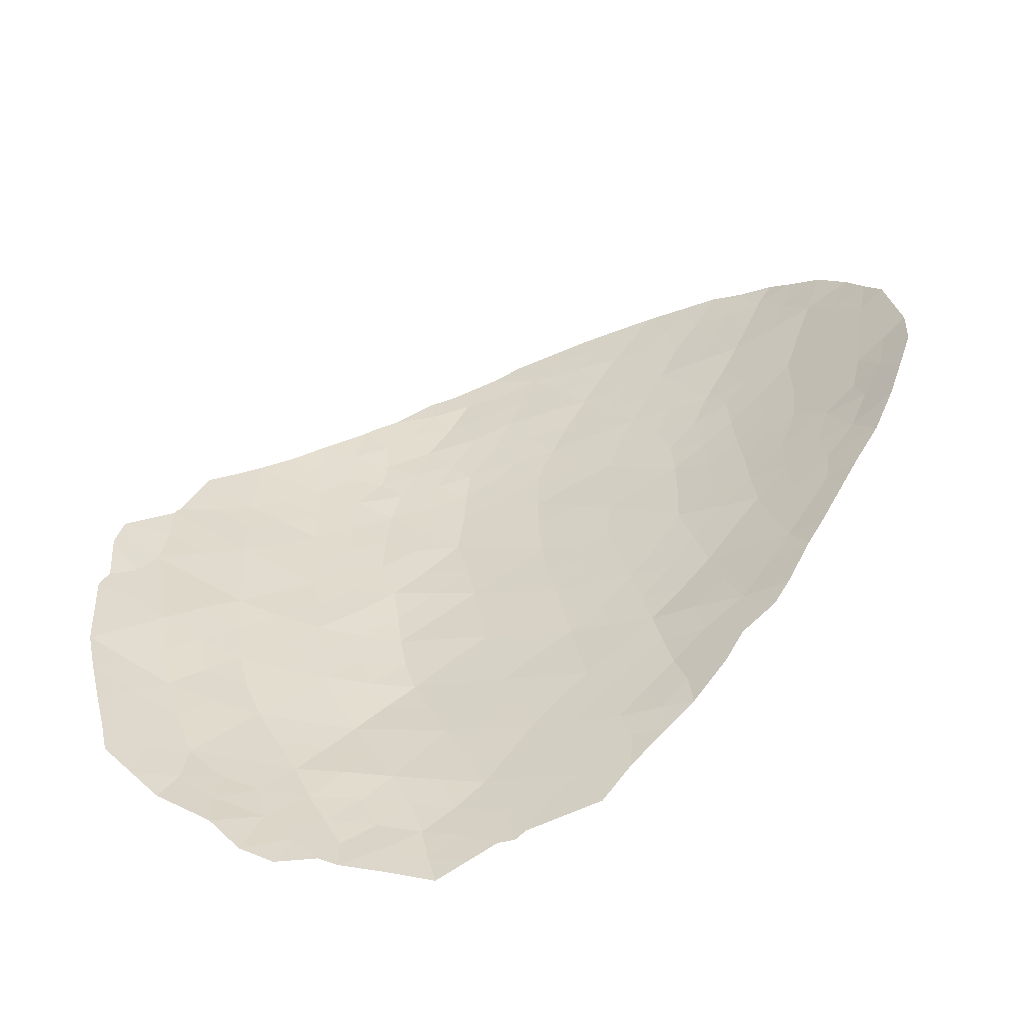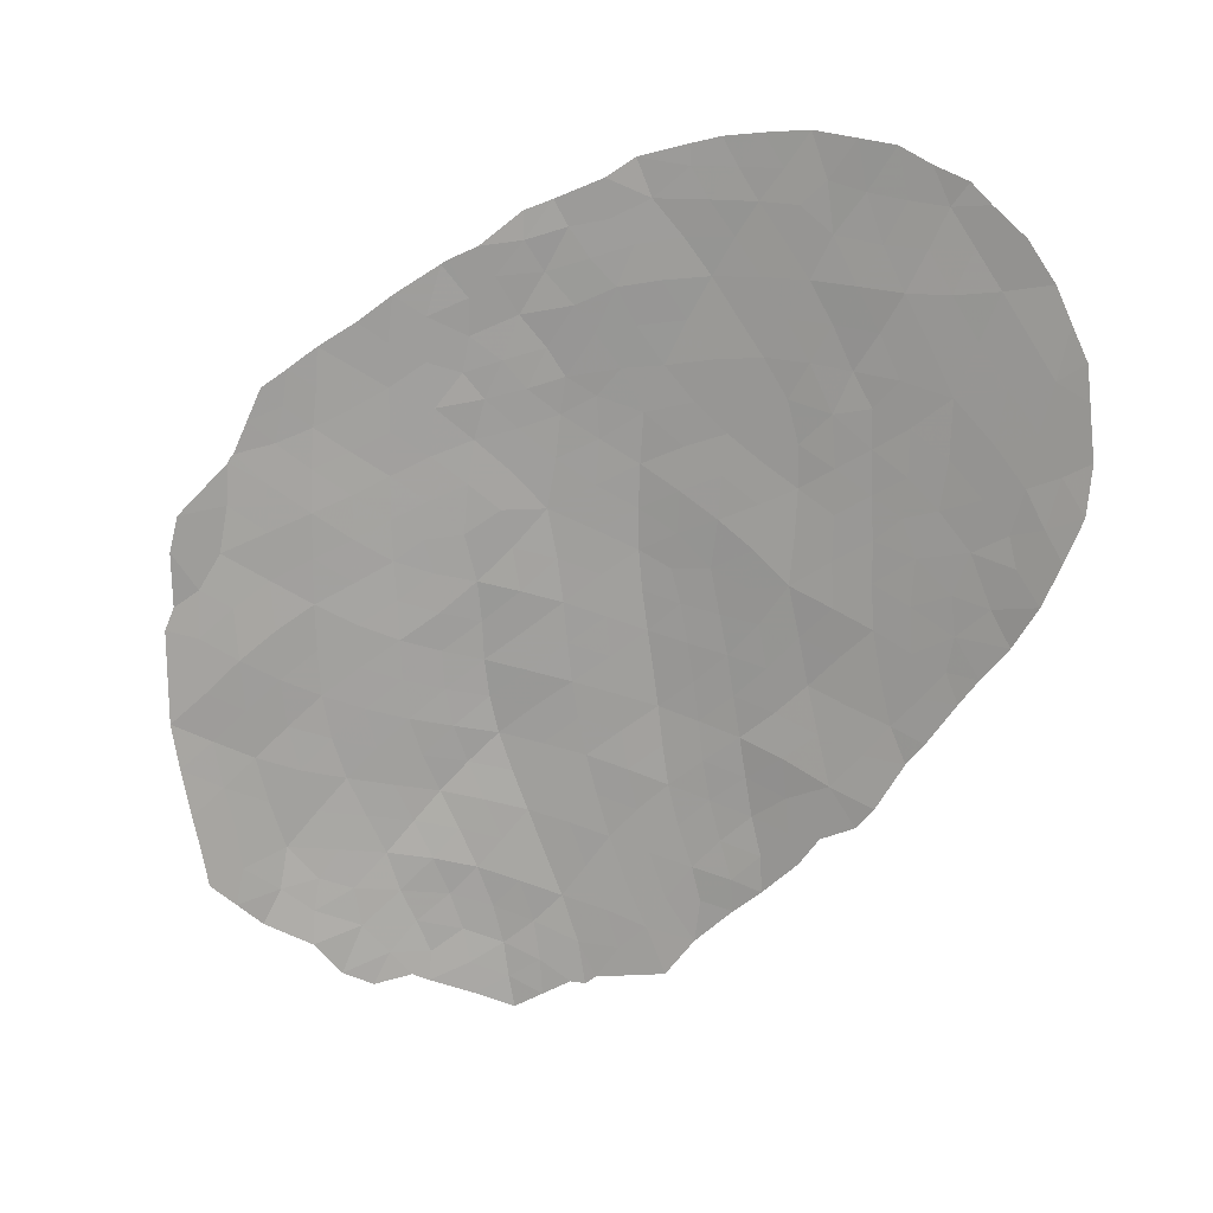
<metadata>
{"format":"obj","ext":"obj","renderer":"f3d","projection":"perspective","resolution":1024,"background":"white","views":[{"elev":-61.7,"azim":-178.0,"up":"+Y"},{"elev":-77.7,"azim":177.2,"up":"+Z"}]}
</metadata>
<code>
v -2.963 -47.75 72.85
v -1.413 -32.14 71.69
v -5.371 -31.36 70.8
v -10.3 -32.82 68.84
v -1.413 -36.24 72.22
v -3.609 -34.99 71.66
v -3.206 -37.22 72.01
v -5.728 -43.22 71.78
v -1.669 -40.51 72.56
v 0.2761 -40.16 72.71
v 0.4552 -36.93 72.41
v 2.346 -35.84 72.19
v -0.334 -43.72 73.11
v -6.598 -37.42 70.99
v -4.949 -38.29 71.56
v 2.137 -46.74 73.18
v -3.571 -40.99 72.26
v -4.5 -33 71.23
v -3.278 -39.16 72.18
v 3.951 -38.7 72.19
v 0.05734 -41.99 72.93
v -8.049 -36.4 70.28
v -9.46 -37.52 69.57
v -11.07 -36.8 68.53
v -1.218 -38.39 72.47
v 2.147 -39.77 72.58
v -10.62 -39.45 68.94
v 2.27 -37.82 72.41
v 5.897 -39.63 71.83
v 0.6025 -39.09 72.59
v 4.387 -46.57 72.75
v -0.6383 -48.85 73.39
v -1.073 -45.52 73.1
v 3.868 -40.8 72.4
v 5.456 -42.08 72.05
v -2.967 -45.97 72.76
v 0.9598 -45.2 73.22
v -1.943 -42.34 72.67
v -5.692 -34.65 71.03
v -8.209 -38.36 70.32
v -5.342 -41.34 71.74
v 0.03741 -47 73.26
v -2.344 -44.06 72.75
v -2.494 -33.37 71.64
v -3.155 -31.43 71.34
v 1.571 -34.24 72.05
v 1.959 -41.6 72.73
v 3.075 -44.92 72.92
v -9.558 -35.11 69.39
v -0.4295 -34.1 72.04
v -6.522 -32.93 70.58
v -8.356 -40.32 70.34
v 5.104 -44.39 72.39
v -4.225 -44.55 72.34
v 3.671 -42.94 72.64
v -6.106 -45.04 71.78
v -6.549 -39.59 71.12
v 1.71 -43.46 72.93
v 3.955 -36.78 72.06
v -7.695 -43.99 70.82
v -5.039 -36.37 71.4
v -8.443 -33.04 69.81
v -7.101 -41.79 71.1
v -9.056 -39.68 69.9
v -3.897 -42.73 72.34
v -1.947 -47.54 73.11
v -11.44 -34.53 68.21
v -9.864 -40.97 69.5
v -4.535 -30.05 70.88
v -3.872 -30.25 71.06
v -6.341 -29.82 70.36
v 3.732 -48.95 72.89
v 4.863 -48.4 72.61
v -11.63 -33.33 68.07
v -11.28 -32.58 68.26
v -8.077 -30.03 69.73
v 1.46 -49.73 73.35
v 1.058 -49.88 73.42
v -0.9586 -50.44 73.47
v -11.52 -39.22 68.26
v 3.063 -34.41 71.92
v 2.311 -33.8 71.93
v 6.772 -38.74 71.36
v 5.745 -37.58 71.72
v 2.338 -49.97 73.23
v -12.19 -37.22 67.77
v 6.908 -43.51 71.65
v -8.78 -30.37 69.47
v -9.53 -30.66 69.15
v -9.975 -31.1 68.91
v -2.138 -31.06 71.46
v -2.772 -30.59 71.34
v -11.05 -40.2 68.68
v 1.139 -32.98 71.91
v 1.292 -33.09 71.93
v 3.891 -34.98 71.88
v 6.041 -47.37 72.09
v -2.824 -49.45 73.01
v -4.4 -49.13 72.54
v -2.232 -49.65 73.15
v 7.029 -41.34 71.5
v 6.924 -39.57 71.36
v 5.067 -35.91 71.7
v -0.4299 -31.85 71.75
v -1.063 -31.57 71.68
v -12.09 -34.87 67.81
v -12.25 -36.09 67.76
v -9.218 -43.16 69.97
v -8.657 -44.3 70.29
v 6.851 -40.83 71.55
v 0.5001 -32.66 71.85
v -7.585 -45.24 70.97
v -8.309 -44.82 70.53
v -9.568 -42.63 69.72
v -10.15 -41.63 69.33
v 3.064 -49.68 73.08
v 6.428 -45.71 71.89
v -5.02 -48.22 72.32
v 5.635 -37.39 71.73
v 5.702 -37.45 71.72
v -6.431 -46.79 71.71
v -7.175 -45.93 71.24
v -10.52 -41.01 69.06
v -10.68 -31.71 68.54
v -2.584 -49.66 73.08
v -11.98 -34.08 67.86
v -4.341 -31.39 71.06
v -4.9 -30.67 70.85
v -3.918 -30.71 71.09
v -5.845 -30.65 70.58
v -5.37 -29.93 70.64
v -3.422 -47.08 72.7
v -2.458 -46.75 72.94
v -1.488 -39.51 72.52
v -0.4773 -39.33 72.6
v -0.696 -40.32 72.65
v -4.317 -47.29 72.47
v -3.889 -46.23 72.53
v -5.803 -36.13 71.13
v -6.248 -35.51 70.93
v -5.299 -35.51 71.23
v 3.652 -47.34 72.91
v 3.731 -48.13 72.9
v -10.85 -33.65 68.54
v -2.186 -35.77 72.03
v -2.961 -34.17 71.67
v -4.126 -36.74 71.7
v -4.299 -35.74 71.55
v -3.219 -36.06 71.87
v -0.517 -46.27 73.18
v -0.07084 -45.35 73.16
v 0.4909 -46.09 73.24
v -4.256 -40.29 71.99
v -4.01 -39.51 71.99
v -3.401 -40.08 72.23
v 4.874 -39.14 72.02
v 4.826 -40.25 72.13
v 3.92 -39.74 72.3
v -5.794 -37.87 71.27
v -5.799 -36.92 71.2
v -4.969 -37.3 71.48
v -6.535 -36.46 70.92
v -8.764 -35.86 69.86
v -8.797 -36.9 69.9
v -9.572 -36.4 69.45
v -10.28 -37.15 69.04
v -10.41 -35.98 68.9
v -7.406 -38.93 70.71
v -7.379 -37.92 70.68
v -6.597 -38.44 71.04
v -7.278 -29.93 70.02
v 1.995 -49.18 73.26
v 1.044 -49.16 73.41
v -3.217 -38.21 72.11
v -2.26 -37.77 72.23
v -2.319 -38.79 72.32
v -2.479 -39.79 72.37
v 1.335 -36.26 72.3
v 2.296 -36.83 72.3
v 1.397 -37.35 72.41
v 0.1319 -49.39 73.41
v -0.01592 -50.16 73.44
v -0.7891 -49.69 73.43
v -0.9454 -47.26 73.19
v -0.3578 -47.94 73.33
v -1.317 -48.24 73.26
v -10.84 -37.82 68.73
v -11.48 -37.59 68.26
v 4.695 -41.41 72.22
v 4.58 -42.55 72.35
v 3.79 -41.87 72.52
v -4.093 -38.7 71.88
v -4.092 -37.74 71.77
v -3.442 -33.16 71.44
v -3.867 -32.21 71.28
v -2.835 -32.43 71.49
v -10.14 -38.31 69.19
v -5.677 -39.76 71.46
v -5.117 -40.44 71.73
v -5.97 -40.55 71.43
v 5.759 -38.54 71.78
v 6.258 -38.16 71.54
v -0.815 -41.26 72.75
v -0.9309 -42.16 72.8
v -1.802 -41.45 72.62
v 2.384 -34.86 72.06
v 3.139 -35.39 72.04
v 2.915 -41.25 72.57
v 2.039 -40.67 72.66
v 2.982 -40.28 72.49
v -1.67 -44.77 72.93
v -2.031 -45.73 72.93
v -2.627 -44.98 72.76
v -6.932 -31.95 70.35
v -7.485 -32.98 70.19
v -7.94 -32.08 69.96
v 3.033 -39.28 72.39
v -11.86 -38.22 67.99
v 1.234 -40.02 72.65
v 1.499 -39.25 72.56
v 1.017 -41.82 72.84
v 1.878 -42.54 72.83
v 0.9158 -42.73 72.94
v 5.309 -43.27 72.21
v 6.161 -42.81 71.86
v 6.011 -43.96 72.02
v -8.84 -32.09 69.58
v -8.365 -31.13 69.71
v -0.191 -38.48 72.51
v -6.211 -31.38 70.52
v -5.932 -32.11 70.69
v 0.6395 -34.63 72.15
v 0.1221 -33.29 71.93
v -8.254 -39.3 70.34
v -10.57 -34.79 68.76
v -11.21 -35.64 68.4
v -0.3827 -37.59 72.44
v -1.359 -37.24 72.34
v -0.5116 -36.61 72.32
v -5.093 -33.82 71.13
v -6.103 -33.78 70.8
v -5.524 -32.94 70.9
v -7.99 -35.53 70.24
v -7.543 -34.78 70.4
v -4.033 -33.98 71.45
v -4.65 -34.78 71.34
v -4.932 -32.14 71.01
v 0.5569 -37.94 72.49
v 1.431 -38.37 72.49
v 2.232 -38.82 72.49
v 3.089 -38.28 72.31
v 3.158 -36.34 72.13
v 3.901 -35.88 71.97
v 3.14 -37.3 72.23
v 3.975 -37.71 72.12
v 3.721 -45.72 72.84
v 4.112 -44.72 72.66
v 4.791 -45.46 72.55
v 5.325 -47.02 72.38
v 5.452 -47.88 72.35
v -4.493 -45.49 72.32
v -3.556 -45.24 72.56
v -3.612 -49.29 72.77
v -3.914 -48.05 72.62
v 0.2524 -36 72.29
v 1.552 -35.24 72.18
v -5.157 -44.79 72.08
v -5.451 -45.72 72.04
v -1.595 -50.04 73.31
v -1.504 -49.2 73.27
v 6.325 -41.55 71.74
v 6.969 -42.42 71.58
v 5.602 -40.87 71.96
v -2.29 -36.73 72.13
v 4.521 -35.49 71.79
v 4.601 -36.31 71.86
v 1.067 -46.83 73.23
v 1.534 -45.94 73.2
v -1.498 -46.51 73.11
v -0.6764 -44.6 73.11
v 0.3467 -44.46 73.17
v -4.865 -39.4 71.71
v -8.107 -37.39 70.32
v -7.328 -36.9 70.63
v 3.204 -46.65 72.97
v -2.634 -40.75 72.41
v 0.6539 -47.7 73.33
v 0.3145 -48.57 73.4
v -2.78 -41.66 72.46
v -2.935 -42.53 72.5
v -3.738 -41.86 72.3
v -1.346 -43.88 72.92
v -2.12 -43.19 72.71
v -1.107 -43.02 72.89
v 1.086 -40.92 72.72
v -4.463 -41.18 72
v -5.756 -38.88 71.33
v -8.978 -34 69.6
v -8.017 -33.92 70.1
v -8.488 -34.87 69.92
v 0.141 -41.09 72.83
v -0.09157 -42.86 73.03
v 2.008 -45.07 73.07
v 2.612 -45.83 73.05
v -11.71 -36.46 68.11
v -11.76 -35.46 68.04
v -4.805 -42.96 72.06
v -4.046 -43.63 72.34
v -4.959 -43.88 72.07
v -1.056 -34.78 72.07
v -1.9 -32.79 71.68
v -0.9425 -33.13 71.88
v 2.839 -42.26 72.68
v 0.699 -43.6 73.04
v 4.407 -43.67 72.52
v 3.433 -43.96 72.78
v -0.66 -35.72 72.2
v -8.319 -43.15 70.47
v 6.329 -40.44 71.71
v -8.752 -37.79 69.98
v -9.848 -39.29 69.41
v -0.4768 -32.48 71.8
v -9.394 -41.65 69.81
v 6.689 -44.57 71.76
v 5.766 -45.06 72.14
v 5.483 -46.09 72.29
v -6.648 -34.68 70.7
v -7.06 -33.82 70.48
v -5.741 -46.6 71.95
v -3.293 -44.29 72.54
v 2.416 -44.18 72.93
v 2.699 -43.24 72.79
v -9.732 -31.99 69.12
v -9.364 -32.99 69.34
v -5.916 -44.14 71.78
v -5.095 -47.23 72.24
v -6.203 -41.54 71.43
v -6.84 -40.73 71.11
v 1.382 -44.34 73.07
v -7.493 -39.97 70.72
v 4.758 -37.14 71.91
v 4.936 -38.03 71.93
v -7.994 -42.11 70.63
v -7.385 -42.86 70.96
v -6.359 -45.94 71.7
v -6.901 -45.25 71.35
v -9.946 -33.9 69.11
v 5.351 -36.65 71.71
v -9.157 -40.69 69.89
v -8.582 -41.38 70.27
v -7.718 -41.04 70.72
v -9.97 -40.17 69.39
v 6.213 -46.58 72
v -5.833 -47.36 71.98
v -6.816 -44.46 71.34
v -6.668 -43.54 71.32
v -7.486 -44.76 70.99
v -5.533 -42.27 71.76
v -6.439 -42.53 71.43
v -3.106 -43.39 72.54
v -4.645 -42.06 72.04
v -2.371 -48.64 73.07
v -2.251 -31.93 71.54
v 4.5 -47.58 72.71
v -9.193 -31.2 69.37
v -3.31 -48.65 72.82
v 0.6721 -33.79 72.02
v 2.643 -48.51 73.14
v -1.614 -33.82 71.84
v -8.857 -42.38 70.17
v 1.405 -48.4 73.34
v -7.532 -31.02 70.05
v -6.736 -30.83 70.31
v -2.69 -35.12 71.85
v -1.496 -35.4 72.09
v -0.09753 -35.12 72.17
v -9.086 -38.61 69.83
v 0.7523 -35.44 72.24
v -7.191 -35.73 70.6
v -4.862 -46.44 72.26
v 1.792 -47.66 73.26
v 2.856 -47.59 73.07
v -11.02 -38.5 68.62
v -2.084 -34.4 71.86
f 127 128 129
f 92 129 70
f 130 131 128
f 1 132 133
f 134 135 136
f 132 137 138
f 139 140 141
f 368 143 72
f 147 148 149
f 150 151 152
f 153 154 155
f 156 157 158
f 159 160 161
f 162 139 160
f 163 164 165
f 166 167 165
f 168 169 170
f 174 175 176
f 176 134 177
f 178 179 180
f 181 182 183
f 184 185 186
f 187 383 188
f 189 190 191
f 192 193 174
f 194 195 196
f 166 197 187
f 198 199 200
f 206 82 81
f 201 84 202
f 203 204 205
f 12 206 207
f 208 209 210
f 368 116 172
f 211 212 213
f 214 215 216
f 217 158 210
f 219 30 220
f 221 222 223
f 224 225 226
f 228 365 88
f 365 90 89
f 45 92 91
f 227 228 216
f 135 229 30
f 230 231 214
f 234 64 377
f 235 167 236
f 237 238 239
f 45 129 92
f 240 241 242
f 379 243 244
f 240 245 246
f 247 127 195
f 237 248 229
f 180 249 248
f 220 249 250
f 230 373 130
f 250 251 217
f 252 207 253
f 179 252 254
f 255 251 254
f 256 257 258
f 259 260 364
f 261 262 138
f 178 265 378
f 267 261 268
f 183 269 270
f 271 272 225
f 189 157 273
f 145 274 149
f 29 83 102
f 253 275 276
f 277 152 278
f 184 279 150
f 151 280 281
f 282 192 154
f 283 284 169
f 162 284 379
f 155 177 286
f 381 287 277
f 288 185 287
f 288 173 181
f 289 290 291
f 292 293 294
f 219 209 295
f 104 322 105
f 199 153 296
f 159 297 170
f 298 299 300
f 194 146 245
f 286 205 289
f 136 301 203
f 204 302 294
f 266 46 206
f 303 304 278
f 236 305 306
f 126 67 106
f 307 308 309
f 292 280 211
f 212 279 133
f 369 311 312
f 305 188 86
f 313 208 191
f 302 223 314
f 315 190 224
f 315 257 316
f 29 102 319
f 300 243 163
f 283 320 164
f 322 2 105
f 231 247 242
f 60 357 113
f 68 323 115
f 368 72 116
f 226 324 325
f 258 325 326
f 241 327 328
f 268 329 345
f 285 304 256
f 330 213 262
f 316 331 332
f 370 108 114
f 333 227 334
f 335 309 267
f 299 215 328
f 274 238 175
f 222 313 332
f 273 319 271
f 200 337 338
f 339 331 303
f 339 281 314
f 168 340 234
f 255 341 342
f 343 344 318
f 147 193 161
f 347 235 144
f 276 348 341
f 349 350 323
f 343 350 351
f 326 353 259
f 329 336 354
f 355 356 335
f 355 346 357
f 113 357 112
f 358 359 337
f 156 342 201
f 360 290 293
f 60 113 109
f 361 307 358
f 282 198 297
f 360 330 308
f 4 75 124
f 351 340 338
f 356 344 359
f 141 246 148
f 377 321 197
f 40 377 320
f 291 361 296
f 64 349 352
f 298 347 334
f 1 66 362
f 67 306 106
f 186 270 362
f 144 67 74
f 68 115 123
f 221 301 295
f 363 311 196
f 172 116 85
f 312 322 233
f 45 127 129
f 127 3 128
f 129 128 69
f 129 69 70
f 3 130 128
f 130 71 131
f 128 131 69
f 66 1 133
f 133 132 36
f 9 134 136
f 134 25 135
f 136 135 10
f 36 132 138
f 138 137 380
f 61 139 141
f 141 140 39
f 144 74 75
f 4 144 75
f 44 369 384
f 146 384 374
f 7 147 149
f 147 61 148
f 149 148 6
f 42 150 152
f 150 33 151
f 152 151 37
f 17 153 155
f 153 282 154
f 155 154 19
f 20 156 158
f 156 29 157
f 158 157 34
f 15 159 161
f 159 14 160
f 161 160 61
f 14 162 160
f 162 140 139
f 160 139 61
f 49 163 165
f 163 22 164
f 165 164 23
f 23 166 165
f 166 24 167
f 165 167 49
f 57 168 170
f 168 40 169
f 170 169 14
f 373 372 171
f 373 171 71
f 173 172 77
f 371 172 173
f 78 173 77
f 19 174 176
f 174 7 175
f 176 175 25
f 19 176 177
f 176 25 134
f 177 134 9
f 11 178 180
f 178 12 179
f 180 179 28
f 32 181 183
f 181 78 182
f 183 182 79
f 66 184 186
f 184 42 185
f 186 185 32
f 24 187 188
f 187 197 383
f 218 383 80
f 218 188 383
f 34 189 191
f 189 35 190
f 191 190 55
f 19 192 174
f 192 15 193
f 174 193 7
f 44 194 196
f 194 18 195
f 196 195 45
f 24 166 187
f 166 23 197
f 57 198 200
f 198 282 199
f 200 199 41
f 29 201 83
f 202 83 201
f 9 203 205
f 203 21 204
f 205 204 38
f 82 206 46
f 206 81 207
f 96 207 81
f 34 208 210
f 208 47 209
f 210 209 26
f 172 85 77
f 43 211 213
f 211 33 212
f 213 212 36
f 214 51 215
f 26 217 210
f 217 20 158
f 210 158 34
f 218 86 188
f 26 219 220
f 219 10 30
f 21 221 223
f 221 47 222
f 223 222 58
f 53 224 226
f 224 35 225
f 226 225 87
f 62 227 216
f 228 76 372
f 76 228 88
f 10 135 30
f 135 25 229
f 214 372 373
f 230 3 231
f 214 231 51
f 233 94 367
f 95 367 94
f 234 52 64
f 235 49 167
f 236 167 24
f 11 237 239
f 237 25 238
f 239 238 5
f 18 240 242
f 240 39 241
f 242 241 51
f 327 379 244
f 379 22 243
f 39 240 246
f 240 18 245
f 246 245 6
f 18 247 195
f 247 3 127
f 195 127 45
f 25 237 229
f 237 11 248
f 229 248 30
f 11 180 248
f 180 28 249
f 248 249 30
f 26 220 250
f 220 30 249
f 250 249 28
f 3 230 130
f 230 214 373
f 130 373 71
f 26 250 217
f 250 28 251
f 217 251 20
f 59 252 253
f 252 12 207
f 253 207 96
f 28 179 254
f 179 12 252
f 254 252 59
f 59 255 254
f 255 20 251
f 254 251 28
f 31 256 258
f 256 48 257
f 258 257 53
f 31 259 364
f 259 97 260
f 364 260 73
f 380 261 138
f 261 54 262
f 138 262 36
f 366 98 263
f 264 366 99
f 12 178 266
f 178 11 265
f 56 267 268
f 267 54 261
f 268 261 380
f 32 183 270
f 183 79 269
f 270 269 100
f 35 271 225
f 271 101 272
f 225 272 87
f 35 189 273
f 189 34 157
f 273 157 29
f 6 374 149
f 145 5 274
f 149 274 7
f 59 253 276
f 253 96 275
f 276 275 103
f 16 277 278
f 277 42 152
f 278 152 37
f 42 184 150
f 184 66 279
f 150 279 33
f 37 151 281
f 151 33 280
f 281 280 13
f 282 15 192
f 154 192 19
f 40 283 169
f 283 22 284
f 169 284 14
f 140 162 379
f 162 14 284
f 379 284 22
f 17 155 286
f 155 19 177
f 286 177 9
f 16 381 277
f 381 371 287
f 277 287 42
f 371 288 287
f 288 32 185
f 287 185 42
f 32 288 181
f 288 371 173
f 181 173 78
f 17 289 291
f 289 38 290
f 291 290 65
f 13 292 294
f 292 43 293
f 294 293 38
f 10 219 295
f 219 26 209
f 295 209 47
f 41 199 296
f 199 282 153
f 296 153 17
f 14 159 170
f 159 15 297
f 170 297 57
f 49 298 300
f 298 62 299
f 300 299 244
f 18 194 245
f 194 44 146
f 245 146 6
f 17 286 289
f 286 9 205
f 289 205 38
f 9 136 203
f 136 10 301
f 203 301 21
f 38 204 294
f 204 21 302
f 294 302 13
f 12 266 206
f 46 232 367
f 46 95 82
f 37 303 278
f 303 48 304
f 278 304 16
f 236 24 305
f 306 305 107
f 306 107 106
f 8 307 309
f 307 65 308
f 309 308 54
f 43 292 211
f 292 13 280
f 211 280 33
f 36 212 133
f 212 33 279
f 133 279 66
f 369 50 310
f 384 310 375
f 50 369 312
f 369 44 311
f 312 311 2
f 305 86 107
f 55 313 191
f 313 47 208
f 191 208 34
f 13 302 314
f 302 21 223
f 314 223 58
f 53 315 224
f 315 55 190
f 224 190 35
f 55 315 316
f 315 53 257
f 316 257 48
f 5 375 317
f 318 109 108
f 109 318 60
f 370 318 108
f 319 102 110
f 49 300 163
f 300 244 243
f 163 243 22
f 22 283 164
f 283 40 320
f 164 320 23
f 93 27 352
f 321 64 352
f 322 104 111
f 51 231 242
f 231 3 247
f 242 247 18
f 114 323 370
f 323 114 115
f 53 226 325
f 226 87 324
f 325 324 117
f 31 258 326
f 258 53 325
f 326 325 117
f 51 241 328
f 241 39 327
f 328 327 244
f 56 268 345
f 31 285 256
f 285 16 304
f 256 304 48
f 54 330 262
f 330 43 213
f 262 213 36
f 55 316 332
f 316 48 331
f 332 331 58
f 333 365 227
f 334 227 62
f 56 335 267
f 335 8 309
f 267 309 54
f 244 299 328
f 299 62 215
f 328 215 51
f 7 274 175
f 274 5 238
f 175 238 25
f 381 16 382
f 58 222 332
f 222 47 313
f 332 313 55
f 380 137 336
f 336 137 118
f 35 273 271
f 273 29 319
f 271 319 110
f 101 271 110
f 57 200 338
f 200 41 337
f 338 337 63
f 37 339 303
f 339 58 331
f 303 331 48
f 58 339 314
f 339 37 281
f 314 281 13
f 40 168 234
f 168 57 340
f 234 340 52
f 20 255 342
f 255 59 341
f 342 341 119
f 120 84 119
f 140 327 39
f 370 343 318
f 343 63 344
f 318 344 60
f 121 122 345
f 56 345 346
f 346 345 122
f 61 147 161
f 147 7 193
f 161 193 15
f 4 347 144
f 347 49 235
f 144 235 67
f 59 276 341
f 276 103 348
f 341 348 119
f 68 349 323
f 349 52 350
f 323 350 370
f 63 343 351
f 351 350 52
f 123 352 68
f 352 123 93
f 31 326 259
f 326 117 353
f 259 353 97
f 121 329 354
f 329 380 336
f 354 336 118
f 56 355 335
f 355 60 356
f 335 356 8
f 60 355 357
f 355 56 346
f 112 346 122
f 357 346 112
f 41 358 337
f 358 8 359
f 337 359 63
f 29 156 201
f 156 20 342
f 84 342 119
f 84 201 342
f 43 360 293
f 360 65 290
f 293 290 38
f 41 361 358
f 361 65 307
f 358 307 8
f 15 282 297
f 297 198 57
f 65 360 308
f 360 43 330
f 308 330 54
f 333 124 90
f 124 333 4
f 365 333 90
f 63 351 338
f 351 52 340
f 338 340 57
f 8 356 359
f 356 60 344
f 359 344 63
f 61 141 148
f 141 39 246
f 148 246 6
f 23 377 197
f 377 64 321
f 197 321 27
f 40 234 377
f 320 377 23
f 17 291 296
f 291 65 361
f 296 361 41
f 64 52 349
f 352 349 68
f 264 99 118
f 62 298 334
f 298 49 347
f 334 347 4
f 98 362 125
f 98 366 362
f 66 186 362
f 186 32 270
f 362 270 100
f 125 362 100
f 47 221 295
f 221 21 301
f 295 301 10
f 363 91 2
f 91 363 45
f 2 91 105
f 45 363 196
f 363 2 311
f 196 311 44
f 50 312 233
f 312 2 322
f 233 322 111
f 94 233 111
f 142 364 143
f 365 89 88
f 366 263 99
f 310 50 376
f 67 126 74
f 44 384 146
f 372 76 171
f 227 365 228
f 142 382 285
f 46 367 95
f 232 378 376
f 317 239 5
f 376 50 232
f 4 333 334
f 343 370 350
f 24 188 305
f 146 374 6
f 372 214 216
f 216 228 372
f 67 235 236
f 374 145 149
f 266 232 46
f 67 236 306
f 369 310 384
f 374 375 145
f 265 11 239
f 375 310 317
f 368 381 382
f 310 376 317
f 384 375 374
f 382 16 285
f 145 375 5
f 376 265 317
f 317 265 239
f 178 378 266
f 379 327 140
f 216 215 62
f 80 383 27
f 266 378 232
f 142 285 31
f 268 380 329
f 121 345 329
f 364 142 31
f 378 265 376
f 371 368 172
f 264 1 366
f 143 382 142
f 1 362 366
f 143 364 73
f 143 73 72
f 137 264 118
f 371 381 368
f 80 27 93
f 132 1 264
f 367 232 50
f 367 50 233
f 137 132 264
f 368 382 143
f 383 197 27
f 27 321 352

</code>
